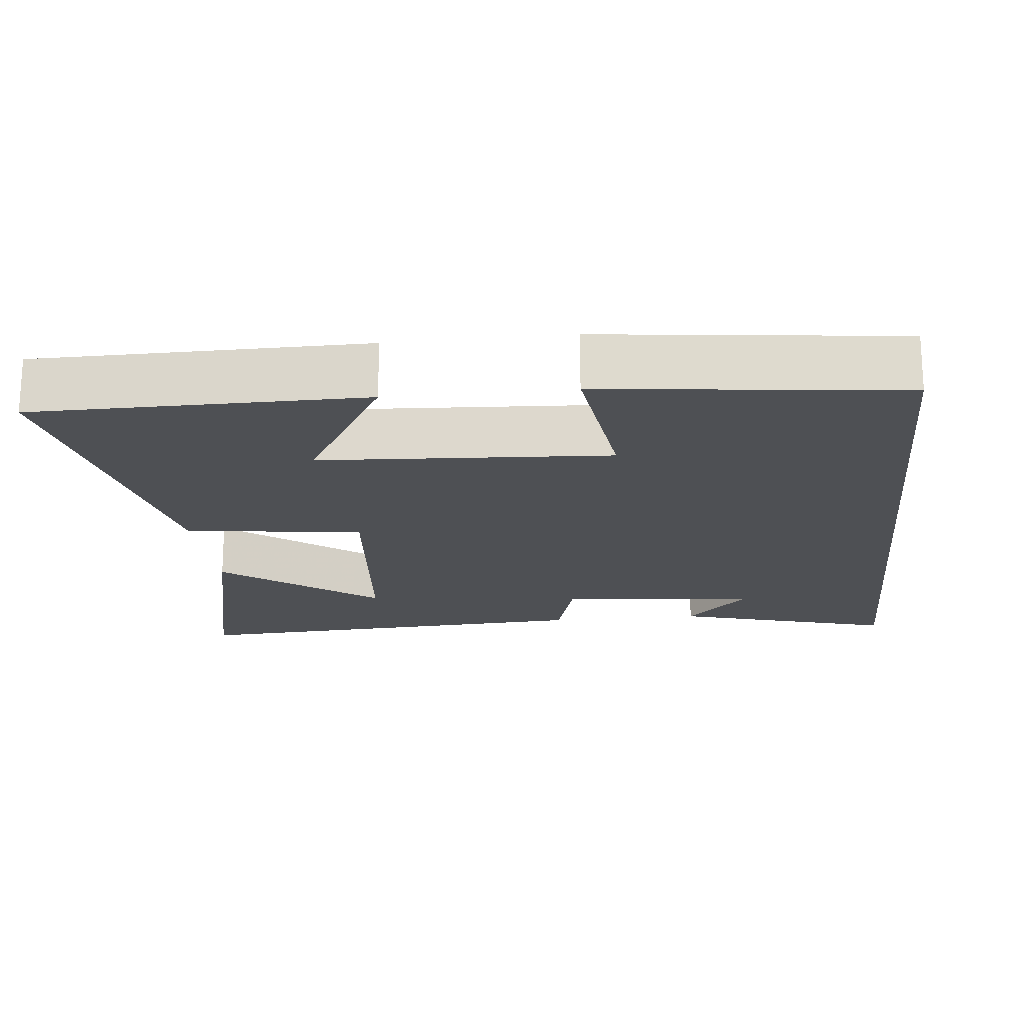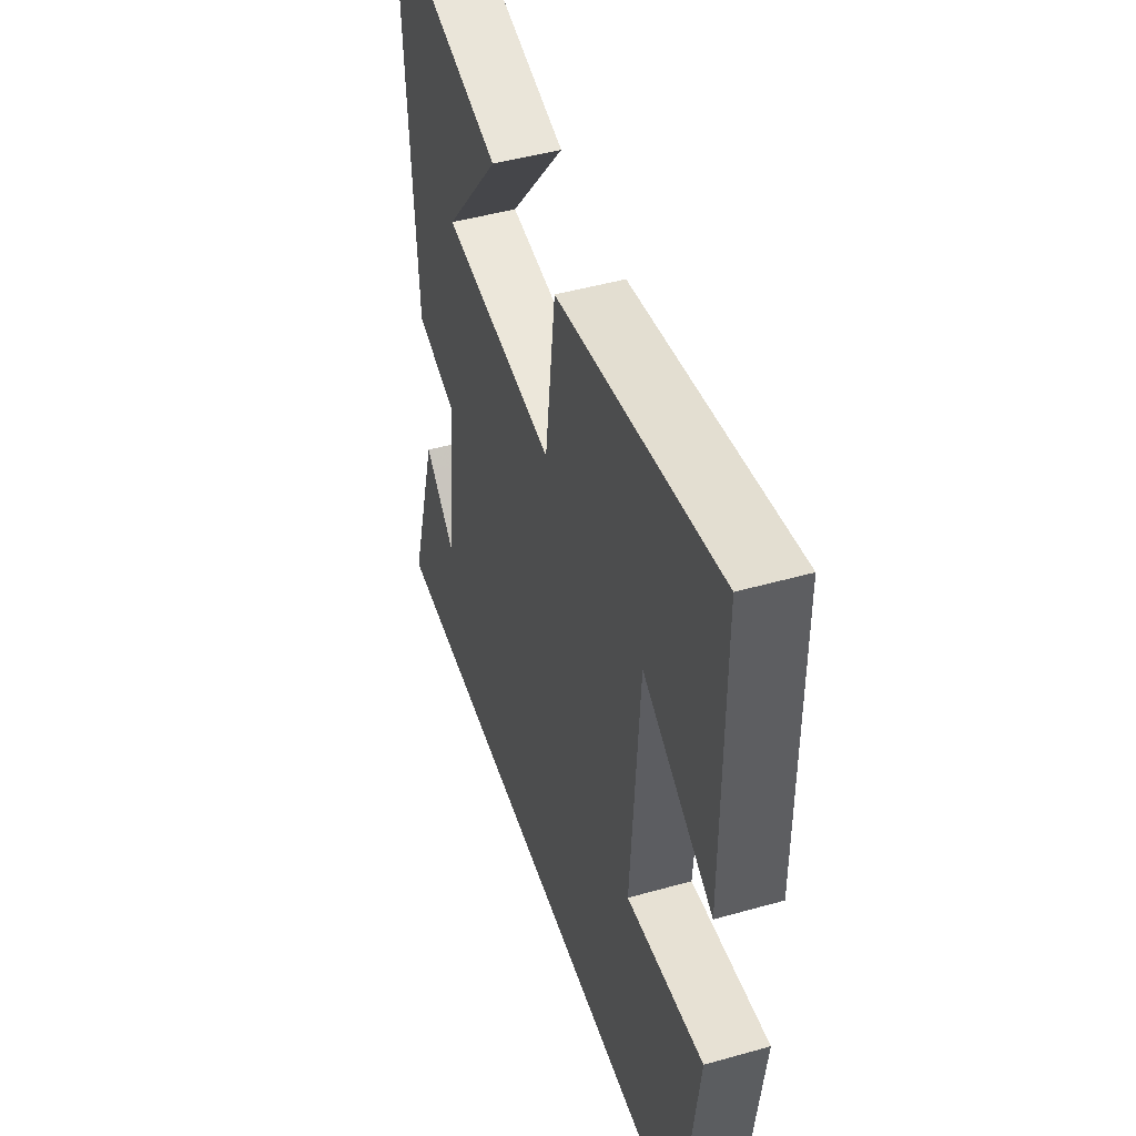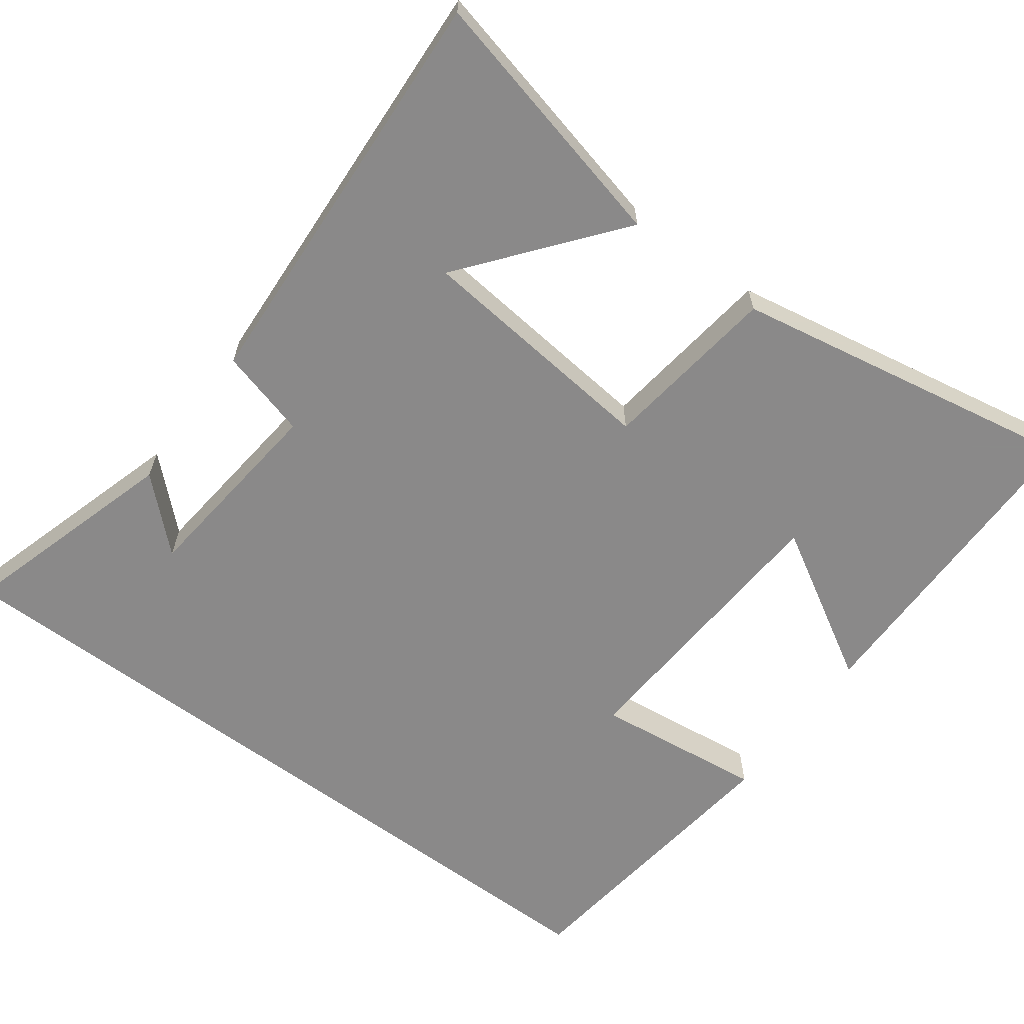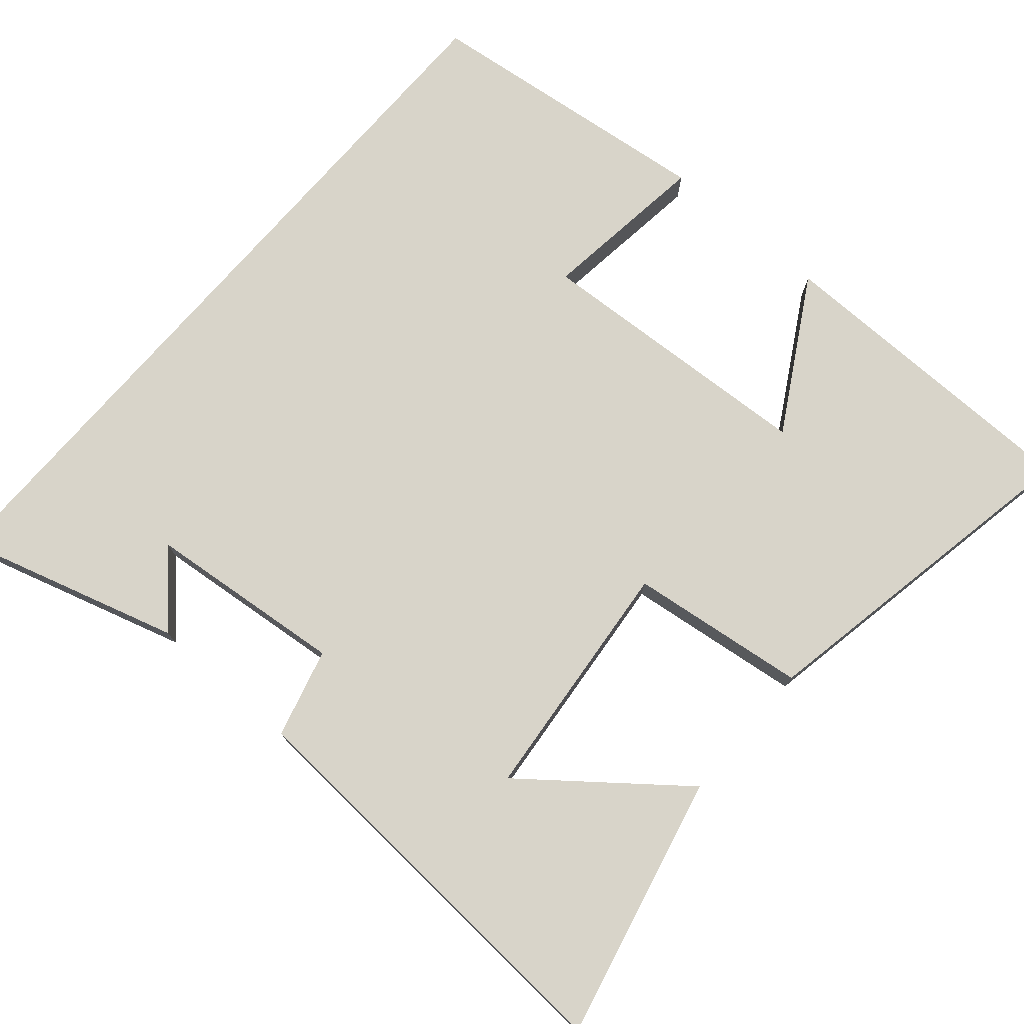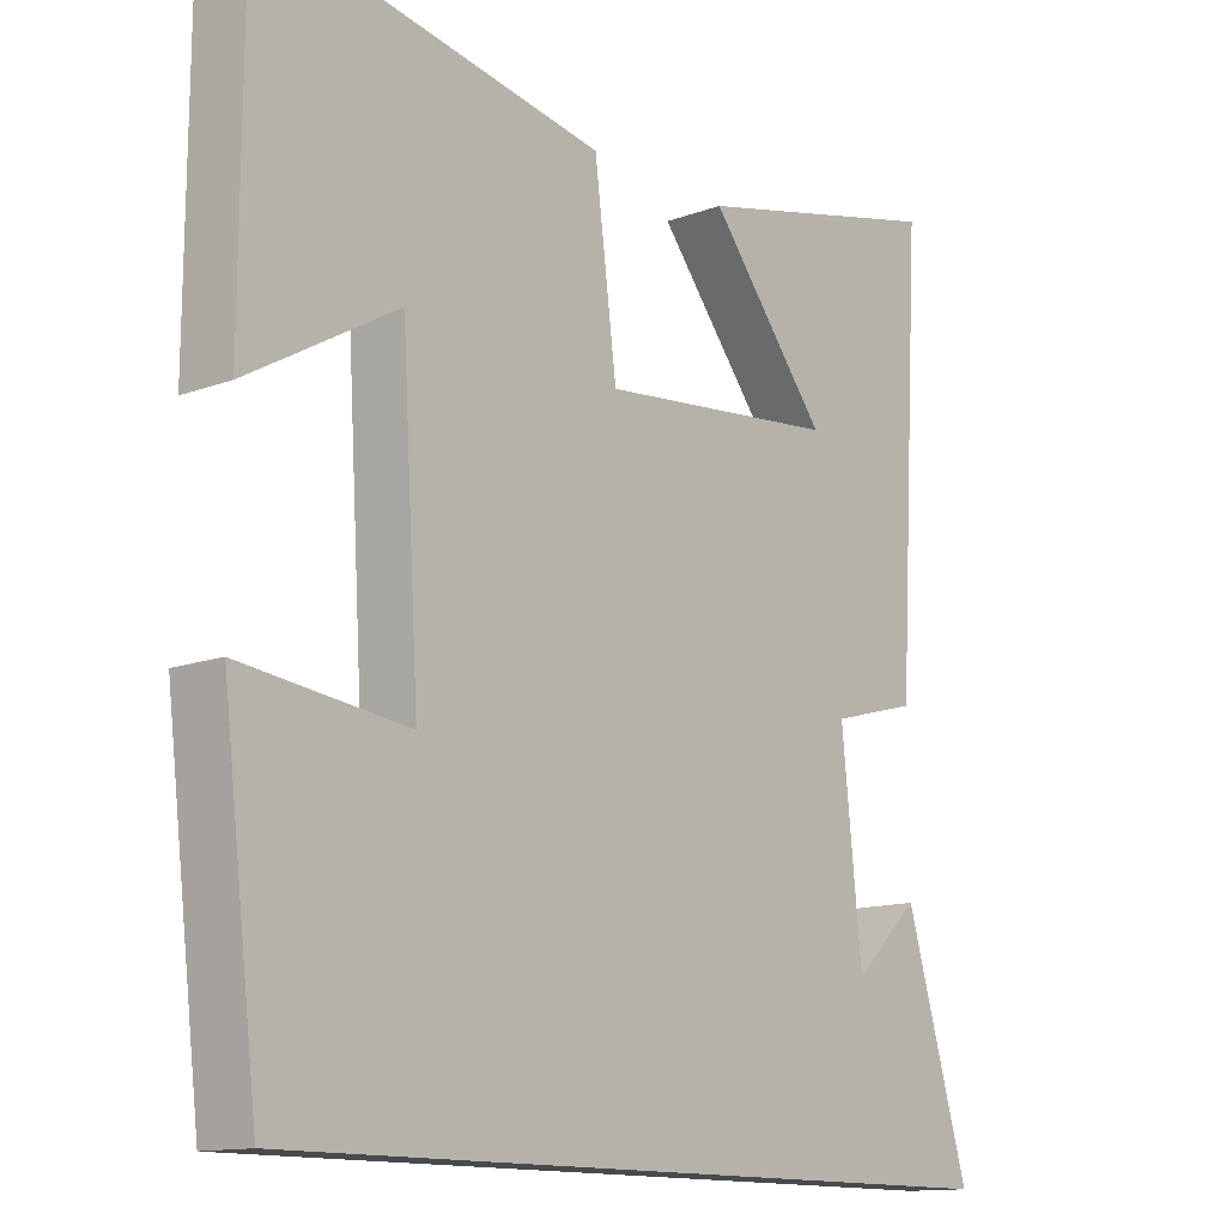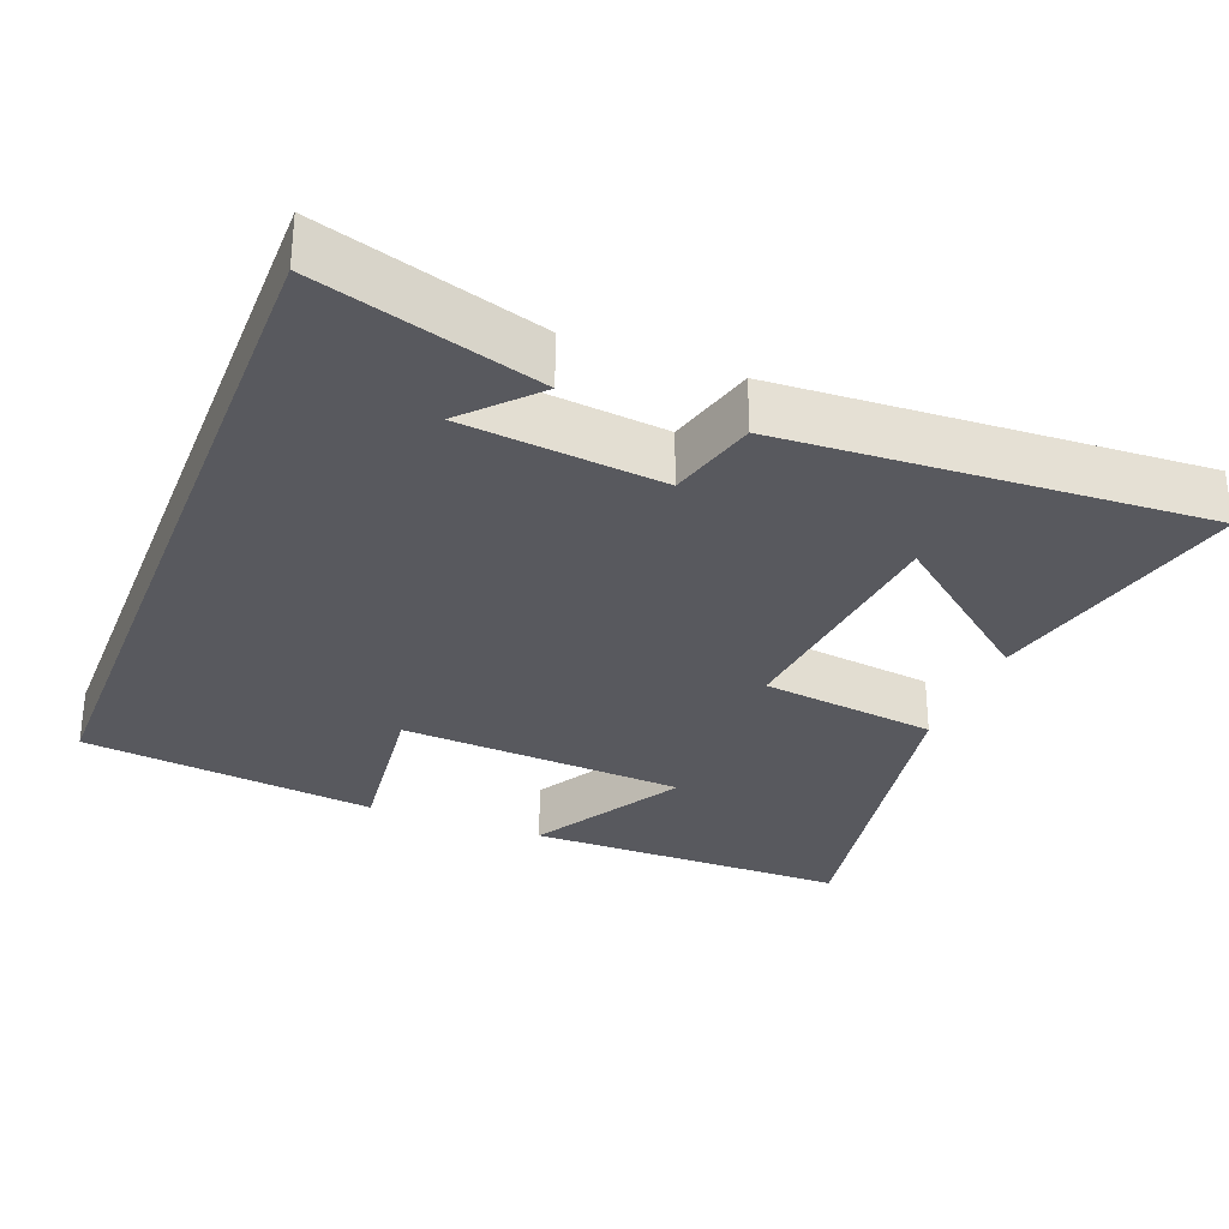
<metadata>
{"format":"obj","ext":"obj","renderer":"f3d","projection":"perspective","resolution":1024,"background":"white","views":[{"elev":-18.7,"azim":96.2,"up":"+Y"},{"elev":47.3,"azim":72.3,"up":"+Z"},{"elev":-63.3,"azim":-36.6,"up":"+Y"},{"elev":75.6,"azim":-49.0,"up":"+Y"},{"elev":-13.2,"azim":130.1,"up":"+Z"},{"elev":-30.4,"azim":-111.4,"up":"+Y"}]}
</metadata>
<code>
v 0.498 0.07 0.587
v 0.5 0.07 0.145
v 0.293 0.07 0.265
v 0.269 0.07 -0.125
v 0.5 0.07 -0.097
v 0.451 0.07 -0.5
v -0.589 0.07 -0.5
v -0.5 0.07 -0.2
v -0.407 0.07 -0.287
v -0.379 0.07 -0.017
v -0.5 0.07 0.016
v -0.533 0.07 0.585
v -0.176 0.07 0.5
v -0.341 0.07 0.293
v -0.007 0.07 0.259
v 0.024 0.07 0.5
v 0.498 0 0.587
v 0.5 0 0.145
v 0.293 0 0.265
v 0.269 0 -0.125
v 0.5 0 -0.097
v 0.451 0 -0.5
v -0.589 0 -0.5
v -0.5 0 -0.2
v -0.407 0 -0.287
v -0.379 0 -0.017
v -0.5 0 0.016
v -0.533 0 0.585
v -0.176 0 0.5
v -0.341 0 0.293
v -0.007 0 0.259
v 0.024 0 0.5
f 15 16 1
f 12 13 14
f 10 11 12 14
f 9 10 14 15
f 7 8 9
f 6 7 9
f 5 6 9
f 4 5 9
f 3 4 9 15
f 1 2 3
f 1 3 15
f 17 32 31
f 30 29 28
f 30 28 27 26
f 31 30 26 25
f 25 24 23
f 25 23 22
f 25 22 21
f 25 21 20
f 31 25 20 19
f 19 18 17
f 31 19 17
f 1 17 18 2
f 2 18 19 3
f 3 19 20 4
f 4 20 21 5
f 5 21 22 6
f 6 22 23 7
f 7 23 24 8
f 8 24 25 9
f 9 25 26 10
f 10 26 27 11
f 11 27 28 12
f 12 28 29 13
f 13 29 30 14
f 14 30 31 15
f 15 31 32 16
f 16 32 17 1

</code>
